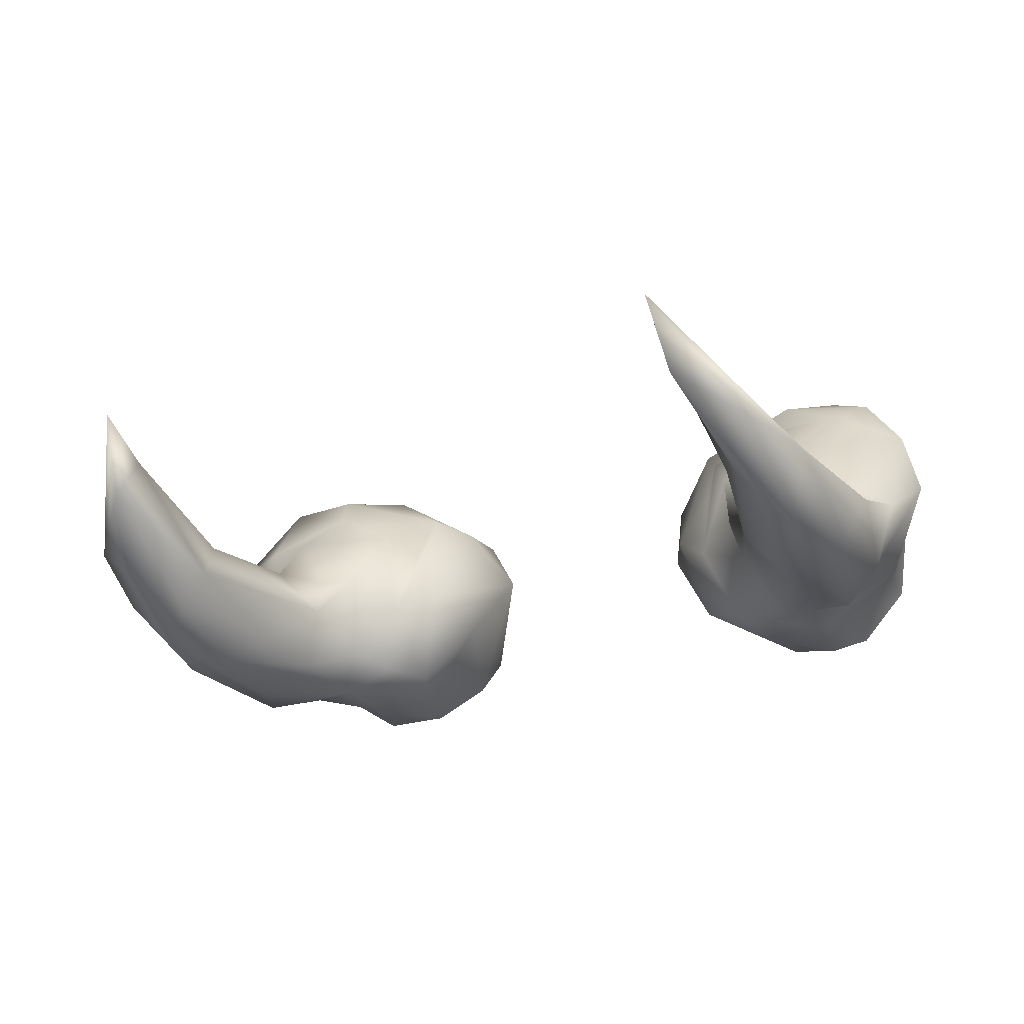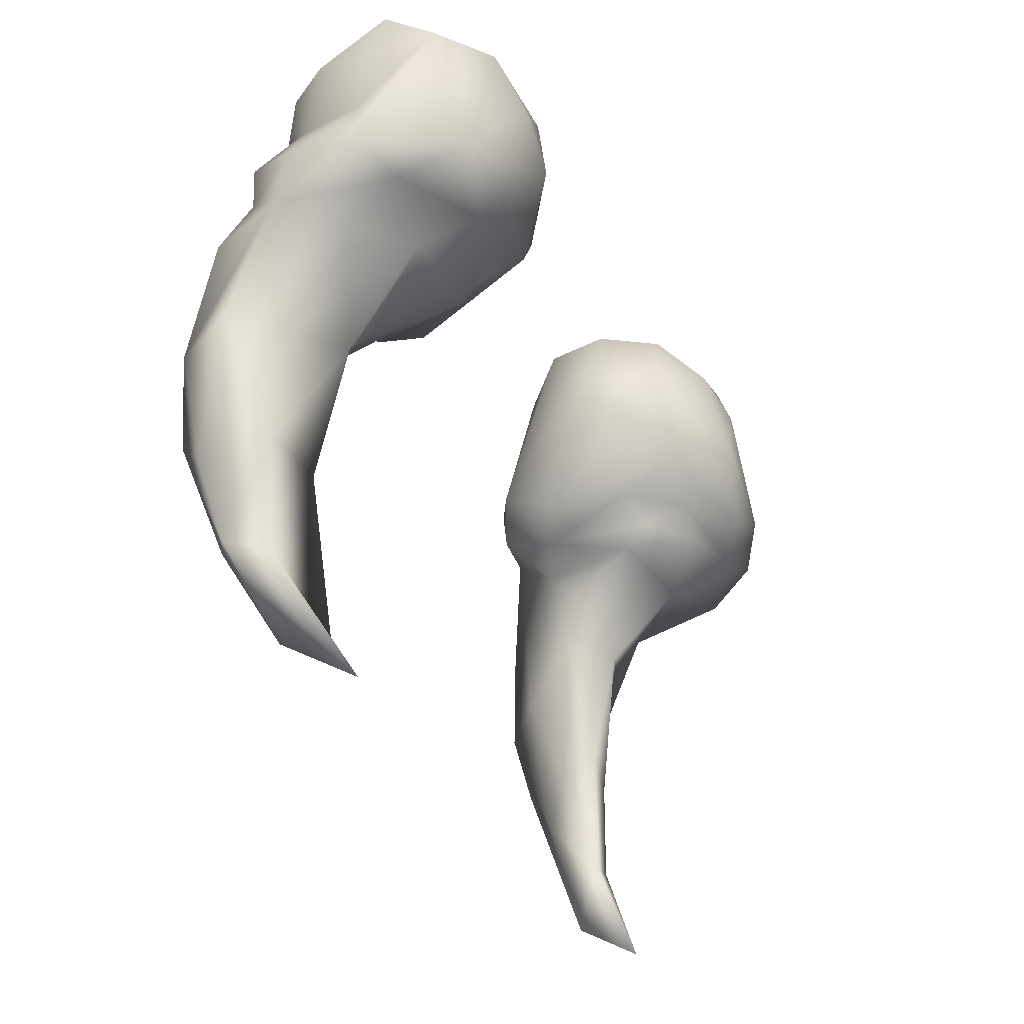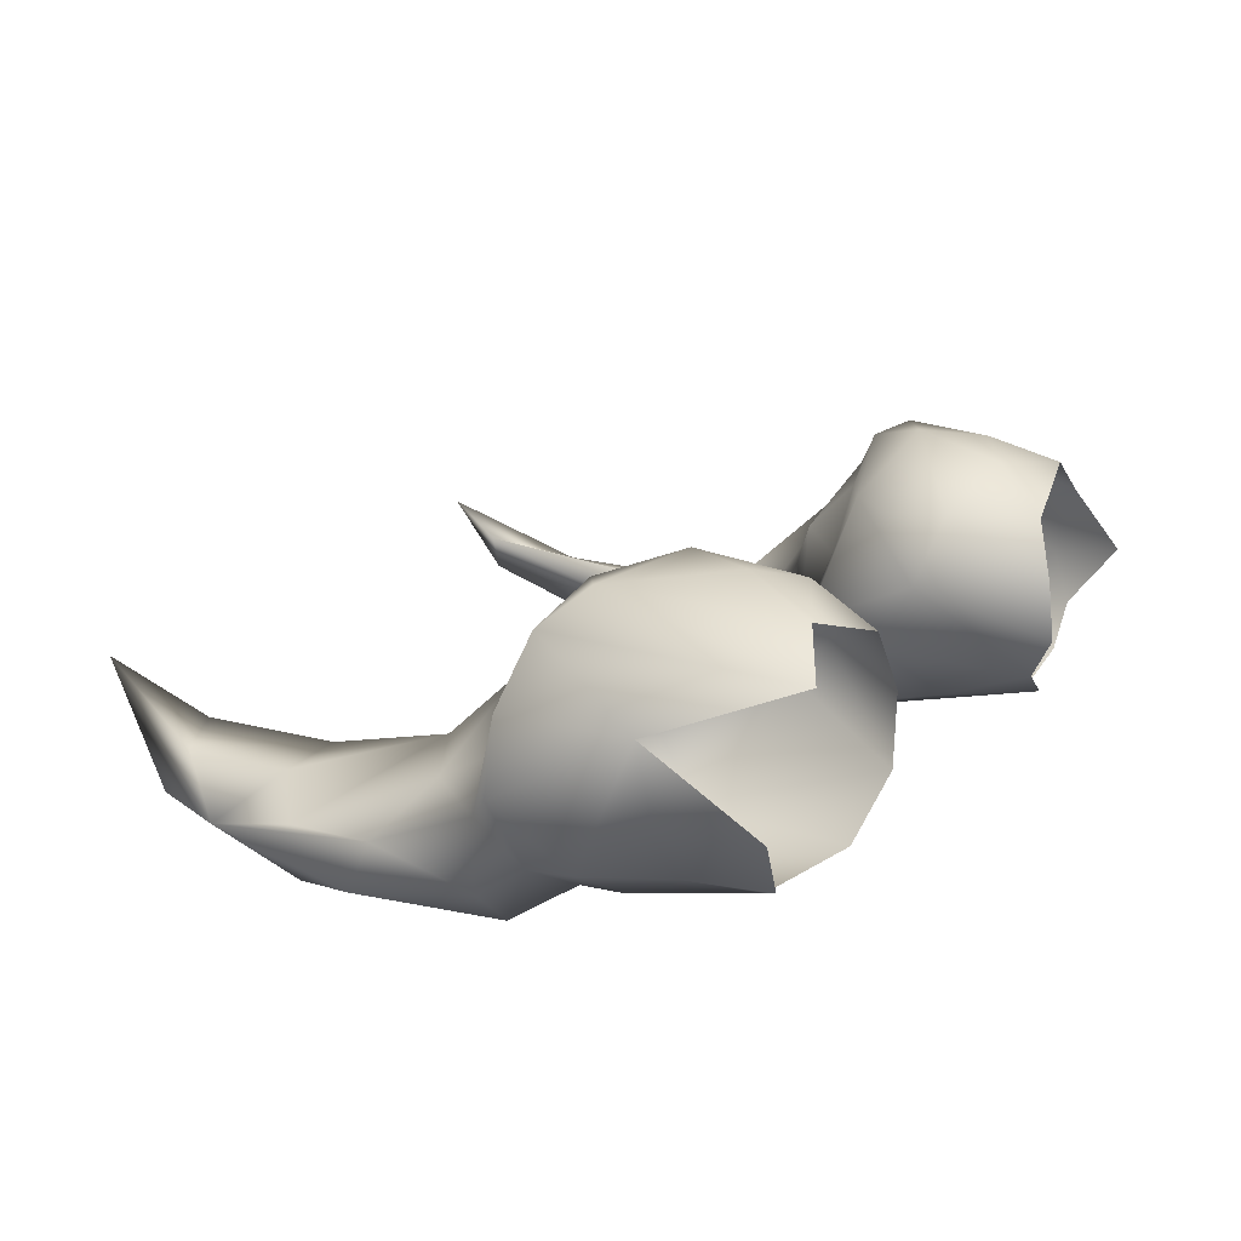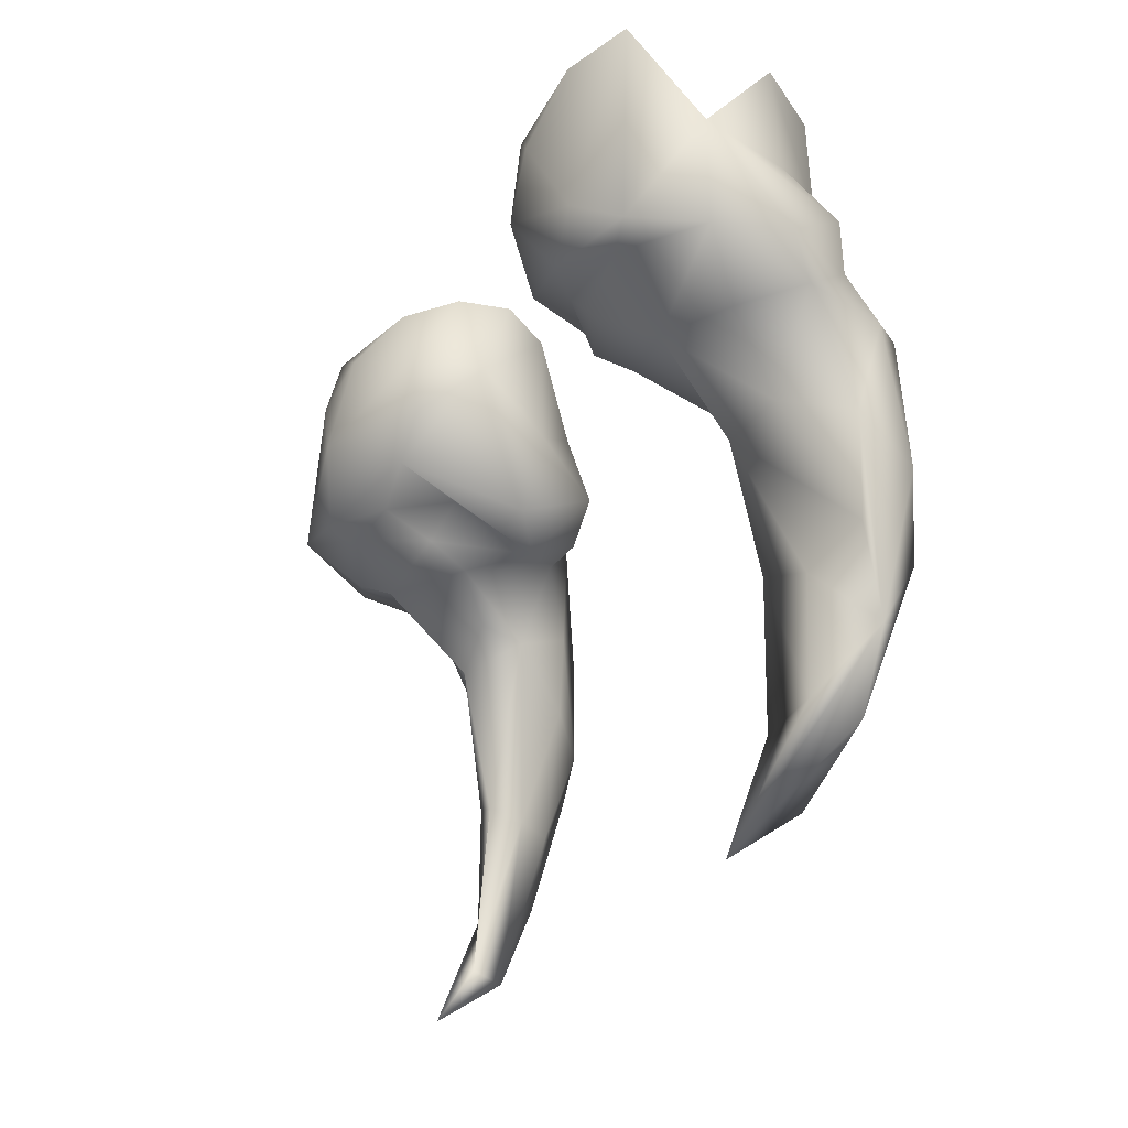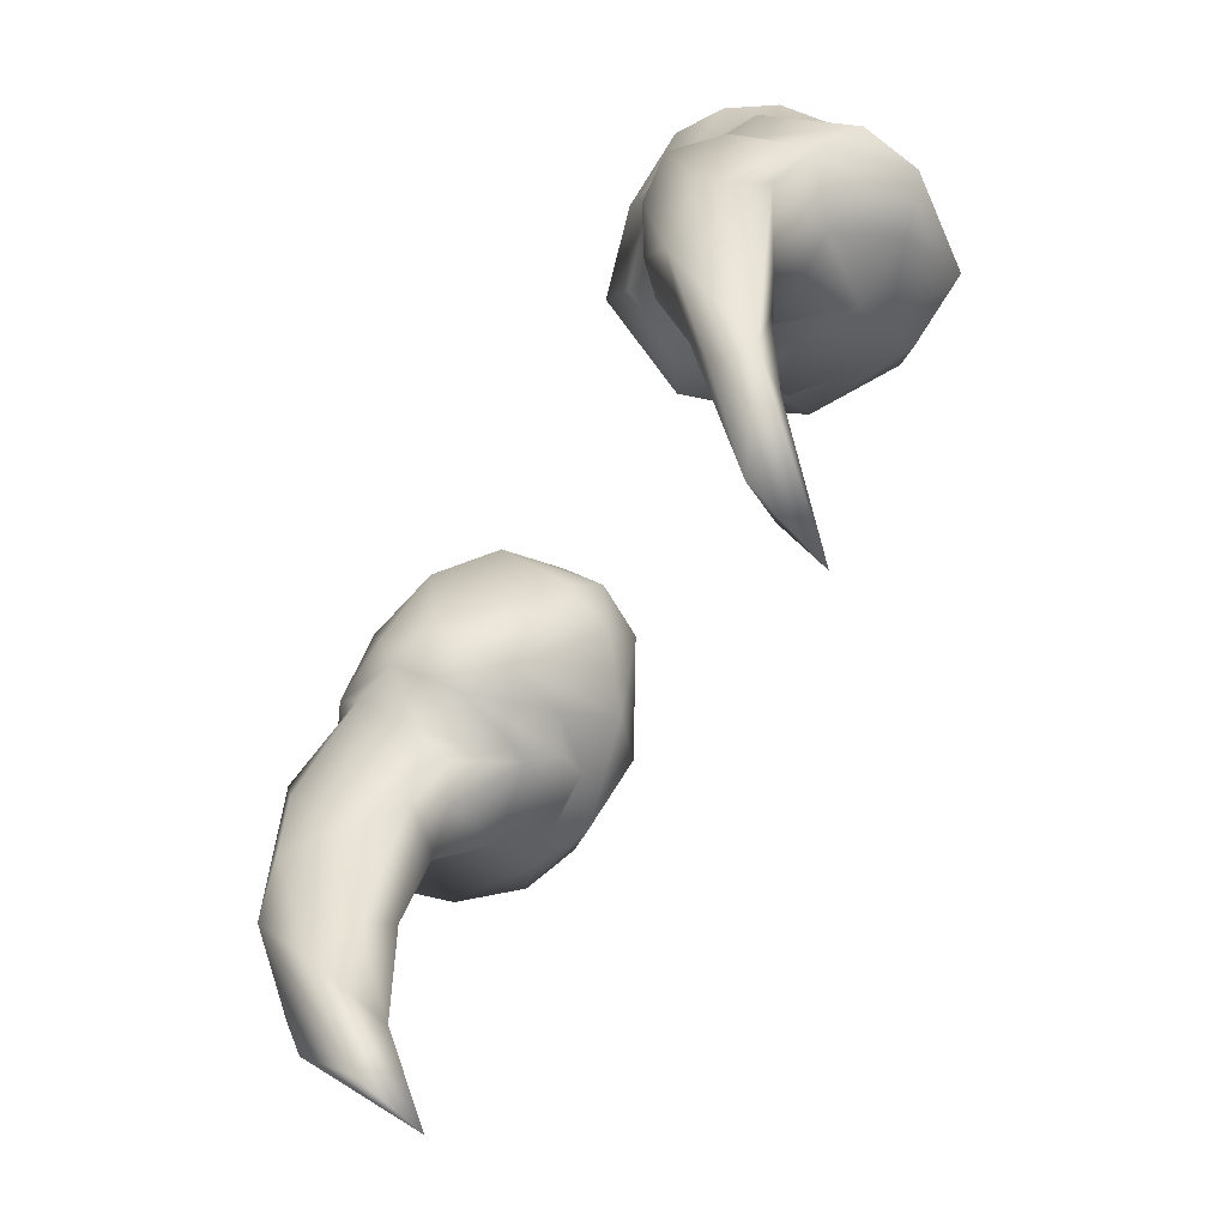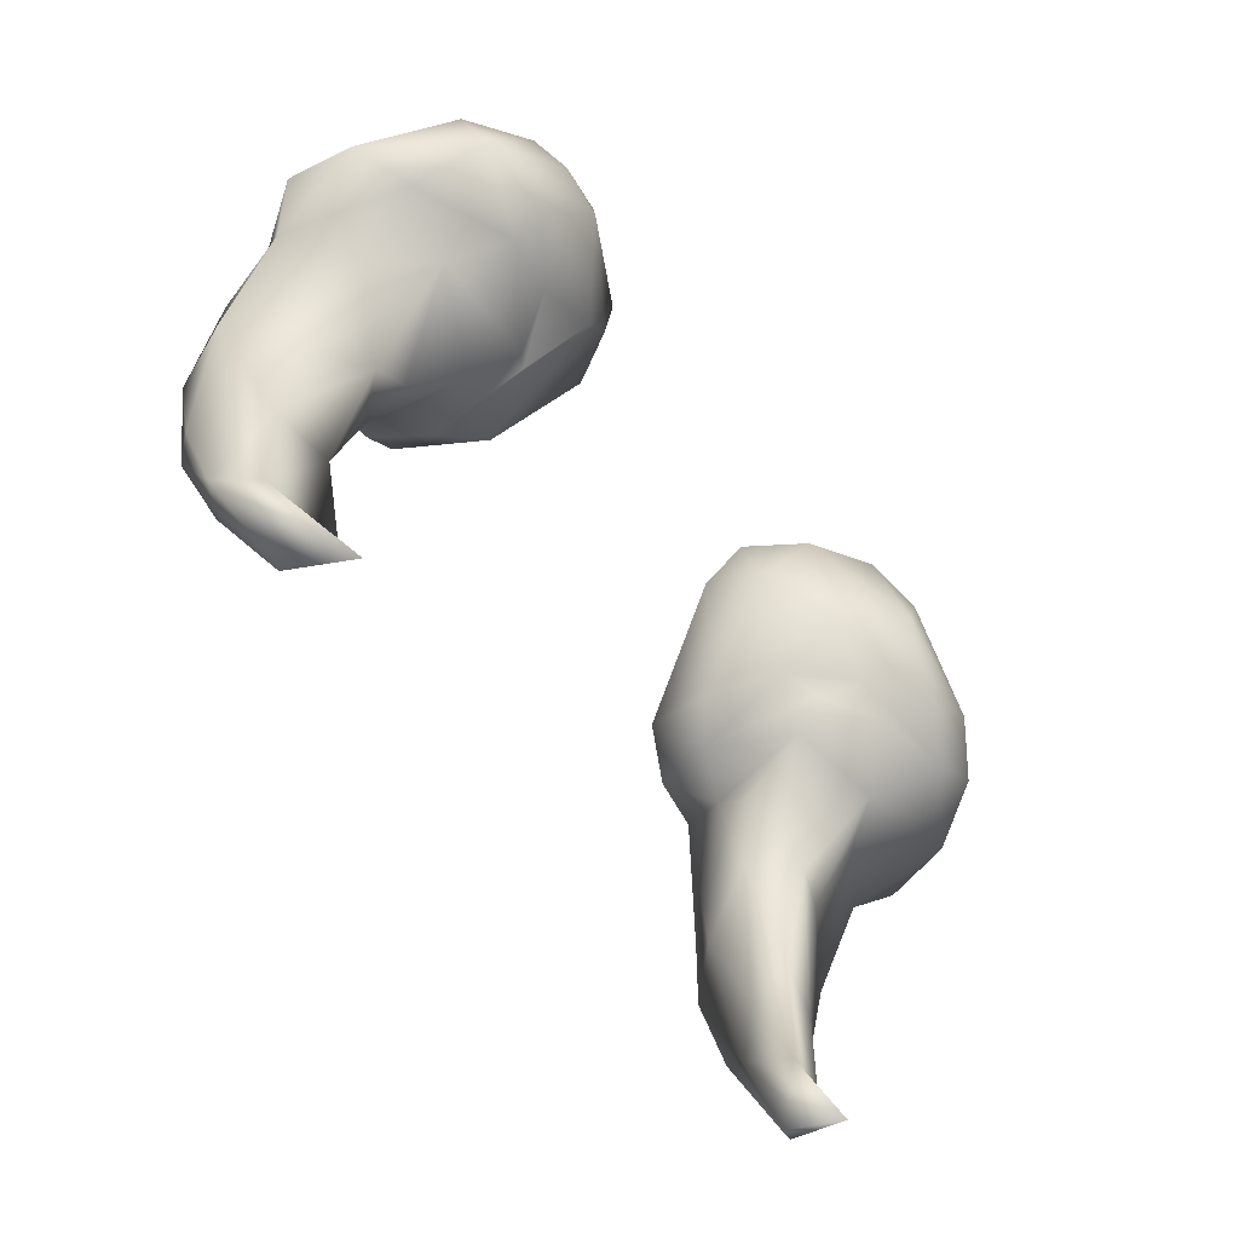
<metadata>
{"format":"obj","ext":"obj","renderer":"f3d","projection":"perspective","resolution":1024,"background":"white","views":[{"elev":-27.5,"azim":-155.7,"up":"+Y"},{"elev":-36.2,"azim":116.1,"up":"+Z"},{"elev":17.0,"azim":-61.6,"up":"+Y"},{"elev":-22.9,"azim":-113.5,"up":"+Z"},{"elev":-58.5,"azim":61.2,"up":"+Z"},{"elev":-62.1,"azim":126.8,"up":"+Z"}]}
</metadata>
<code>
g SnakeTeeth
v 0.1174 -1.01 1.064
v 0.1028 -1.02 1.02
v 0.09671 -1.005 1.076
v 0.08539 -1.008 1.042
v 0.07533 -0.992 1.079
v 0.07268 -1.012 1.011
v 0.1067 -1.017 1.002
v 0.05521 -0.9844 1.026
v 0.04259 -0.9543 1.044
v 0.06953 -0.9755 1.089
v 0.06832 -0.953 1.087
v 0.06025 -0.9781 0.9958
v 0.07621 -0.9884 0.9851
v 0.06867 -0.9303 1.011
v 0.08548 -1.011 0.9958
v 0.09608 -1.005 0.9895
v 0.1095 -1.017 0.965
v 0.1013 -0.9947 0.9572
v 0.1116 -1.016 0.934
v 0.1179 -1.002 0.8888
v 0.05657 -0.9297 1.051
v 0.07695 -0.9324 1.079
v 0.05788 -0.9322 1.028
v 0.08627 -0.9156 1.06
v 0.1154 -0.92 1.073
v 0.09446 -0.9085 1.025
v 0.1072 -0.9111 1.047
v 0.1408 -0.9162 1.002
v 0.1366 -0.9353 1.073
v 0.1172 -0.9884 0.8924
v 0.1123 -0.9805 0.8257
v 0.1123 -0.9166 0.9994
v 0.1361 -0.9915 0.851
v 0.1158 -0.9674 0.8057
v 0.145 -1.005 0.8524
v 0.1377 -0.9928 0.8974
v 0.1168 -0.9767 0.9471
v 0.1205 -0.9952 0.8234
v 0.1123 -0.9805 0.8257
v 0.1179 -1.002 0.8888
v 0.1268 -1.016 0.886
v 0.1116 -1.016 0.934
v 0.1596 -1.003 0.9385
v 0.1328 -1.013 0.8572
v 0.1395 -1.029 0.9026
v 0.1269 -1.029 0.9211
v 0.1095 -1.017 0.965
v 0.1067 -1.017 1.002
v 0.1516 -1.013 0.8852
v 0.1282 -1.03 0.9589
v 0.1511 -1.024 0.9336
v 0.1608 -0.9852 0.9842
v 0.138 -1.026 0.9826
v 0.153 -1.013 0.9804
v 0.1248 -1.017 1.003
v 0.1028 -1.02 1.02
v 0.1506 -1.001 0.9976
v 0.1215 -1.009 1.034
v 0.1174 -1.01 1.064
v 0.1316 -0.9986 1.069
v 0.1526 -1 1.013
v 0.1425 -0.9857 1.037
v 0.1417 -0.9819 1.071
v 0.1712 -0.9733 0.9946
v 0.147 -0.963 1.063
v 0.137 -0.9568 1.091
v 0.155 -0.9557 1.025
v 0.1673 -0.9501 0.9947
v 0.1469 -0.9421 0.9904
v 0.138 -0.9678 0.984
v 0.1115 -0.9278 0.9946
v 0.1233 -0.9465 0.9792
v 0.09044 -0.9321 1
v 0.08168 -0.948 0.9861
v 0.07265 -0.9547 1
v 0.0879 -0.9649 0.9787
v 0.1022 -0.9783 0.9632
v -0.1318 -0.9345 1.084
v -0.1327 -0.9132 1.011
v -0.1148 -0.9207 1.075
v -0.1499 -0.9242 0.9996
v -0.1568 -0.9504 1.038
v -0.1653 -0.9466 0.9946
v -0.1351 -0.928 0.9956
v -0.1214 -0.9498 0.9772
v -0.1715 -0.9723 0.9947
v -0.1382 -0.9682 0.9838
v -0.1607 -0.9833 0.9838
v -0.1346 -0.984 0.955
v -0.1163 -0.9765 0.9476
v -0.1051 -0.9776 0.9615
v -0.1038 -0.9928 0.9507
v -0.1162 -0.9873 0.9017
v -0.1169 -1.002 0.8936
v -0.1156 -0.9873 0.8494
v -0.1354 -0.9915 0.8558
v -0.1165 -0.9713 0.8076
v -0.1525 -1.009 0.877
v -0.1363 -0.9917 0.8964
v -0.1529 -1.003 0.9093
v -0.1591 -0.9998 0.9439
v -0.1532 -1.013 0.9792
v -0.1523 -1.022 0.9307
v -0.1387 -1.027 0.9822
v -0.1506 -1.002 0.9963
v -0.1398 -1.028 0.9031
v -0.141 -1.006 0.8493
v -0.1192 -0.9963 0.8244
v -0.1156 -0.9873 0.8494
v -0.1257 -1.013 0.8778
v -0.1169 -1.002 0.8936
v -0.1524 -1 1.014
v -0.1265 -1.03 0.9249
v -0.1113 -1.014 0.9316
v -0.1038 -0.9928 0.9507
v -0.1258 -1.015 1.001
v -0.1257 -1.029 0.9579
v -0.1055 -1.017 1.002
v -0.09426 -0.9961 0.9824
v -0.1153 -1.02 1.012
v -0.1425 -0.985 1.037
v -0.1416 -0.9826 1.074
v -0.1233 -1.007 1.036
v -0.1241 -1.005 1.069
v -0.1117 -1.012 1.059
v -0.08484 -1.013 1
v -0.08977 -1.017 1.019
v -0.08806 -1.001 1.078
v -0.06823 -1.006 1.011
v -0.06785 -0.981 1.083
v -0.07507 -0.9879 0.9863
v -0.0451 -0.9638 1.038
v -0.062 -0.9769 0.9941
v -0.04608 -0.9482 1.051
v -0.06338 -0.9558 1.082
v -0.07568 -0.9332 1.08
v -0.05086 -0.9436 1.029
v -0.05897 -0.9273 1.049
v -0.07141 -0.9269 1.011
v -0.08564 -0.916 1.061
v -0.1148 -0.9207 1.075
v -0.09378 -0.9091 1.024
v -0.1031 -0.9106 1.048
v -0.1327 -0.9132 1.011
v -0.1136 -0.917 0.9991
v -0.1499 -0.9242 0.9996
v -0.1351 -0.928 0.9956
v -0.07403 -0.9512 1.001
v -0.09367 -0.9308 1
v -0.08242 -0.9444 0.9878
v -0.105 -0.9327 0.9904
v -0.1214 -0.9498 0.9772
v -0.08767 -0.9567 0.9818
v -0.1051 -0.9776 0.9615
v -0.09303 -0.9845 0.9694
g SnakeTeeth_0
f 3 2 1
f 4 2 3
f 3 5 4
f 4 6 2
f 6 7 2
f 5 8 4
f 8 6 4
f 5 9 8
f 10 9 5
f 10 11 9
f 6 8 12
f 9 12 8
f 12 13 6
f 12 9 14
f 13 12 14
f 6 15 7
f 13 15 6
f 15 16 7
f 15 13 16
f 7 16 17
f 17 16 18
f 18 19 17
f 18 20 19
f 11 21 9
f 11 22 21
f 23 14 9
f 21 23 9
f 22 24 21
f 22 25 24
f 21 26 23
f 24 26 21
f 14 23 26
f 25 27 24
f 24 27 26
f 27 25 28
f 28 26 27
f 25 29 28
f 30 20 18
f 30 31 20
f 26 32 14
f 28 32 26
f 33 31 30
f 33 34 31
f 35 34 33
f 36 33 30
f 36 35 33
f 37 36 30
f 37 30 18
f 34 35 38
f 34 38 39
f 40 39 38
f 41 40 38
f 41 42 40
f 37 43 36
f 43 35 36
f 41 38 44
f 44 38 35
f 44 45 41
f 35 45 44
f 46 42 41
f 41 45 46
f 47 42 46
f 48 47 46
f 43 49 35
f 49 45 35
f 48 46 50
f 46 45 50
f 49 51 45
f 49 43 51
f 51 43 52
f 45 53 50
f 48 50 53
f 45 51 53
f 51 52 54
f 51 54 53
f 55 48 53
f 56 48 55
f 54 57 53
f 54 52 57
f 57 55 53
f 56 55 58
f 59 56 58
f 58 60 59
f 57 61 55
f 61 58 55
f 58 62 60
f 61 62 58
f 62 63 60
f 57 64 61
f 52 64 57
f 64 62 61
f 63 62 65
f 63 65 66
f 66 65 29
f 62 67 65
f 67 62 64
f 65 67 29
f 67 64 68
f 68 29 67
f 68 64 52
f 29 68 28
f 68 52 69
f 68 69 28
f 69 52 70
f 52 43 70
f 43 37 70
f 28 69 71
f 28 71 32
f 72 69 70
f 72 70 37
f 71 69 72
f 71 73 32
f 32 73 14
f 71 74 73
f 71 72 74
f 14 73 75
f 75 73 74
f 75 13 14
f 74 13 75
f 76 13 74
f 72 76 74
f 76 16 13
f 16 76 18
f 72 37 77
f 37 18 77
f 72 77 76
f 76 77 18
f 80 79 78
f 78 79 81
f 81 82 78
f 82 81 83
f 84 83 81
f 84 85 83
f 83 86 82
f 83 85 87
f 88 83 87
f 83 88 86
f 87 85 89
f 88 87 89
f 85 90 89
f 85 91 90
f 92 90 91
f 92 93 90
f 92 94 93
f 94 95 93
f 95 96 93
f 96 95 97
f 98 96 97
f 99 93 96
f 99 90 93
f 99 96 98
f 90 99 100
f 89 90 100
f 100 99 98
f 101 89 100
f 88 89 101
f 100 98 101
f 88 101 102
f 101 98 103
f 102 101 103
f 102 103 104
f 105 88 102
f 105 102 104
f 86 88 105
f 103 98 106
f 103 106 104
f 107 98 97
f 98 107 106
f 97 108 107
f 108 106 107
f 108 97 109
f 108 109 110
f 108 110 106
f 110 109 111
f 112 86 105
f 112 82 86
f 110 113 106
f 106 113 104
f 110 111 114
f 110 114 113
f 114 111 115
f 116 105 104
f 105 116 112
f 117 104 113
f 117 113 114
f 117 118 104
f 118 116 104
f 117 114 118
f 114 115 119
f 118 114 119
f 118 120 116
f 120 112 116
f 112 121 82
f 122 82 121
f 121 112 123
f 122 121 123
f 112 120 123
f 122 123 124
f 125 124 123
f 123 120 125
f 120 118 126
f 118 119 126
f 125 120 127
f 120 126 127
f 128 125 127
f 128 127 129
f 126 129 127
f 129 130 128
f 119 131 126
f 131 129 126
f 132 130 129
f 131 133 129
f 129 133 132
f 130 132 134
f 134 135 130
f 136 135 134
f 132 137 134
f 137 132 133
f 136 134 138
f 138 134 137
f 137 133 139
f 138 137 139
f 138 140 136
f 141 136 140
f 140 138 142
f 138 139 142
f 141 140 143
f 142 143 140
f 143 144 141
f 143 142 144
f 142 145 144
f 142 139 145
f 145 146 144
f 145 147 146
f 139 133 148
f 133 131 148
f 145 139 149
f 149 147 145
f 139 148 149
f 150 148 131
f 149 148 150
f 149 151 147
f 150 151 149
f 151 152 147
f 150 131 153
f 150 153 151
f 153 152 151
f 131 119 153
f 153 154 152
f 119 155 153
f 154 153 155
f 155 119 115
f 155 115 154

</code>
